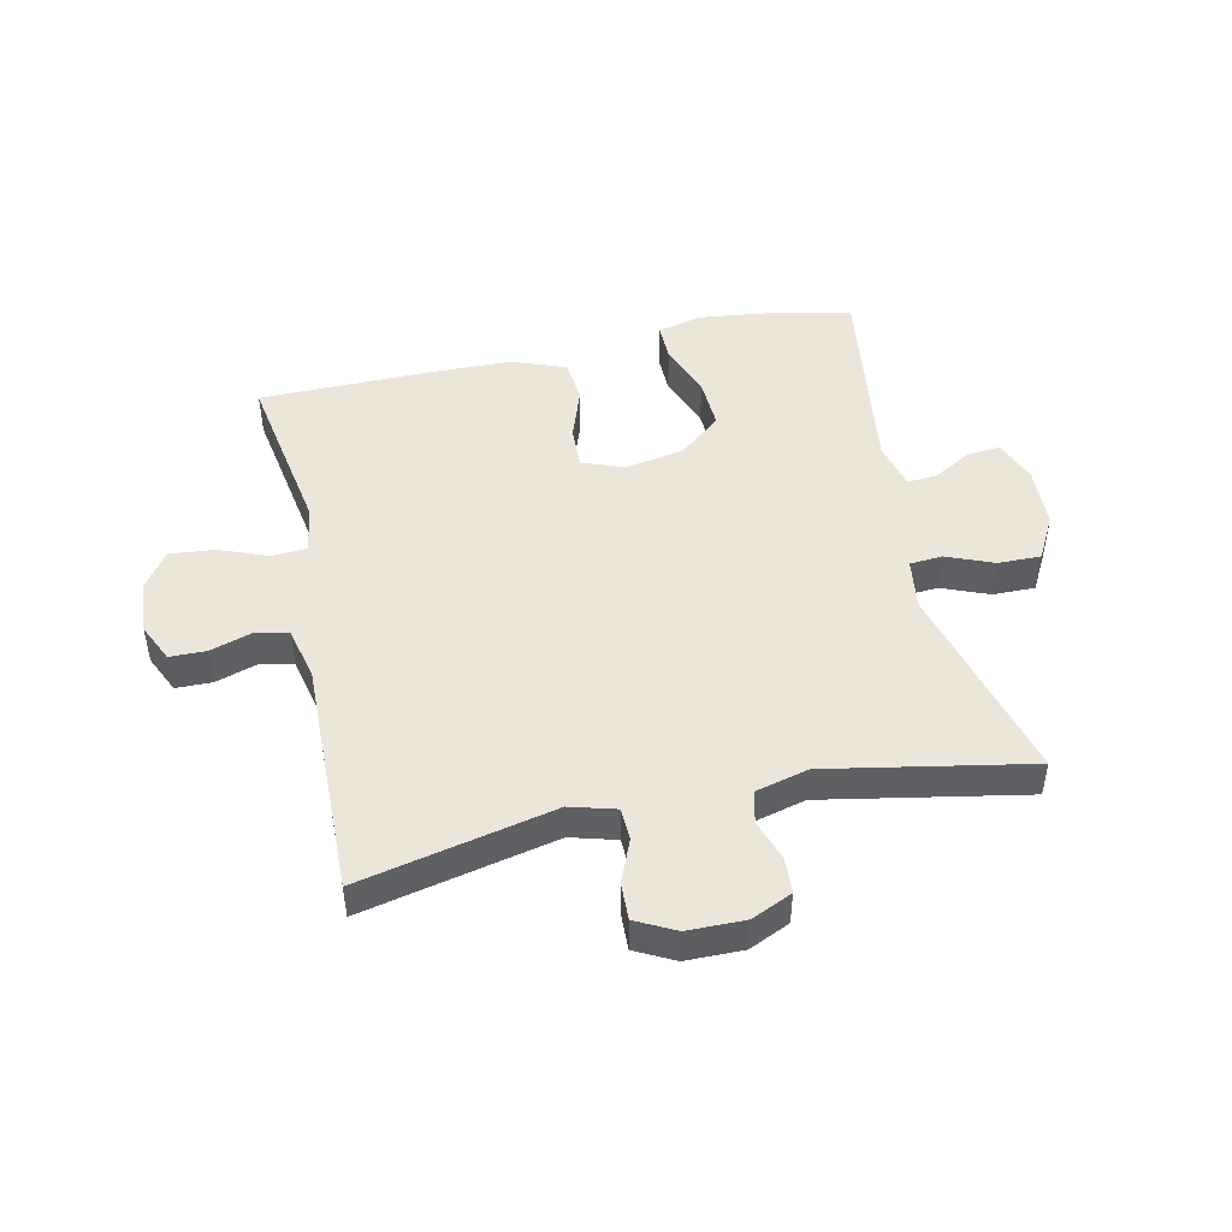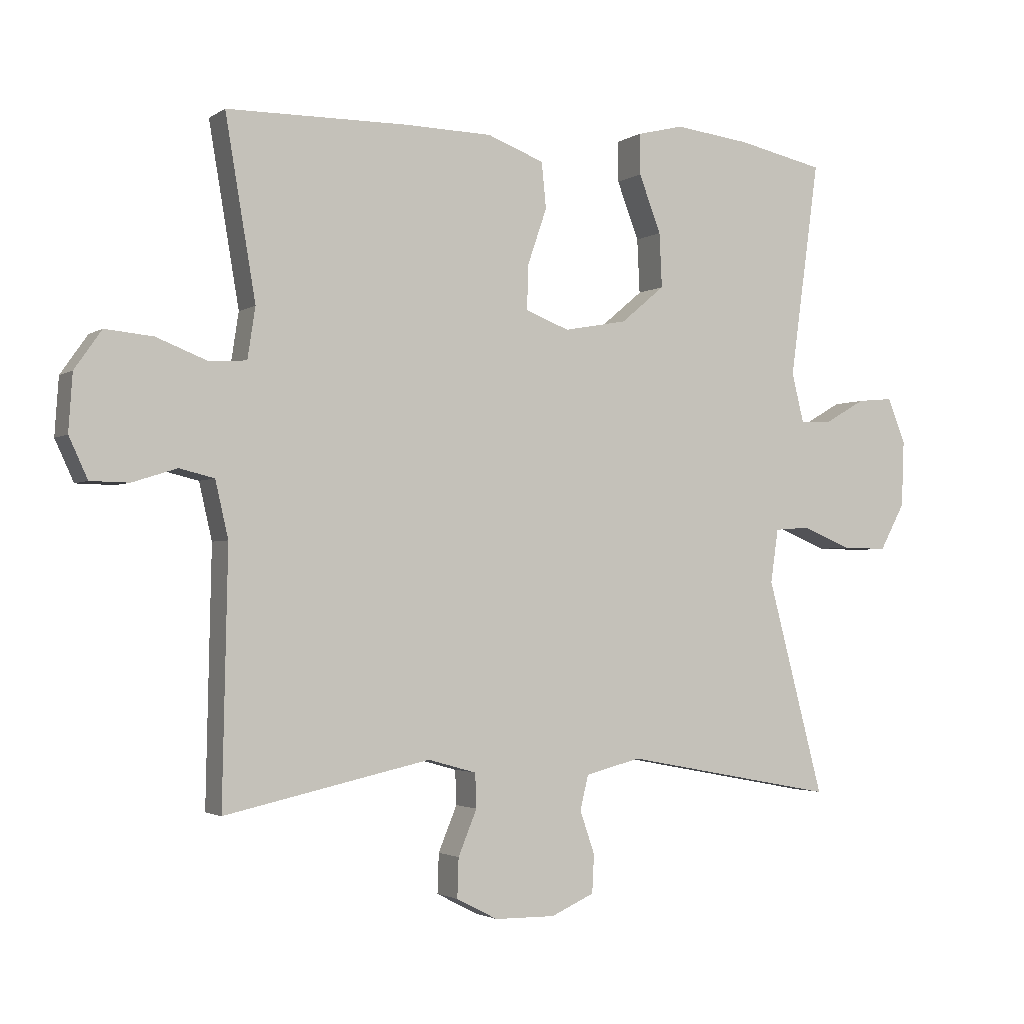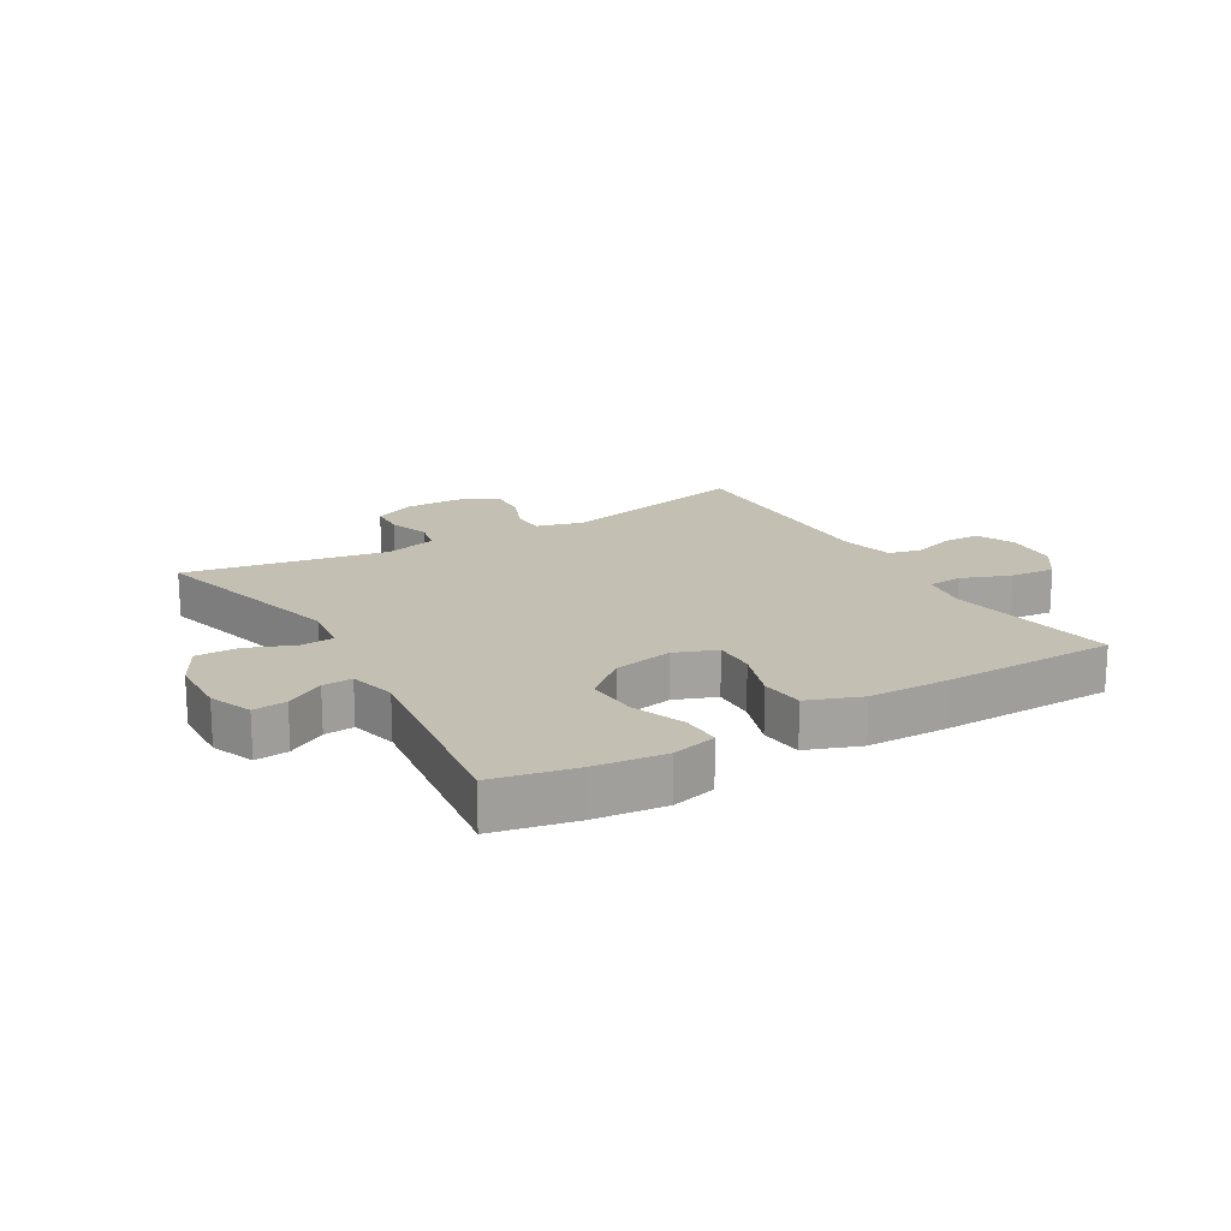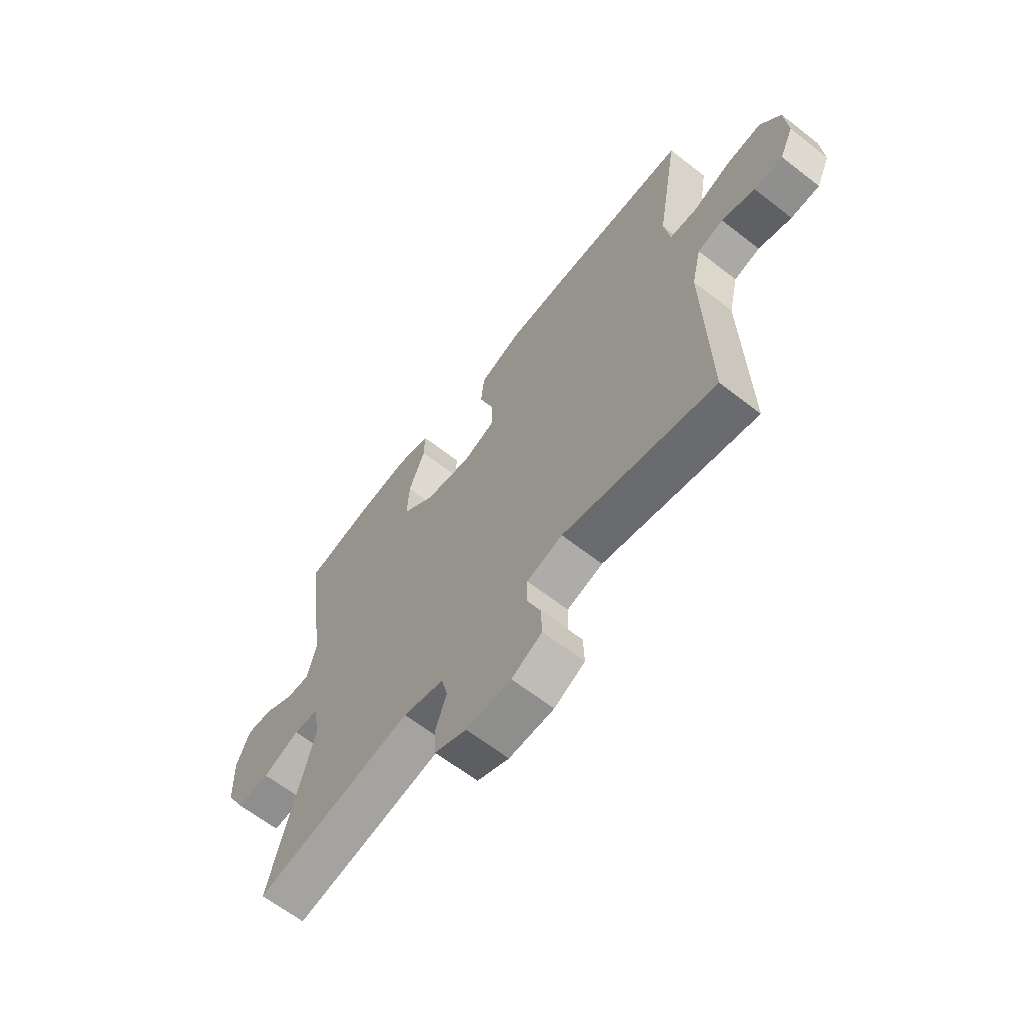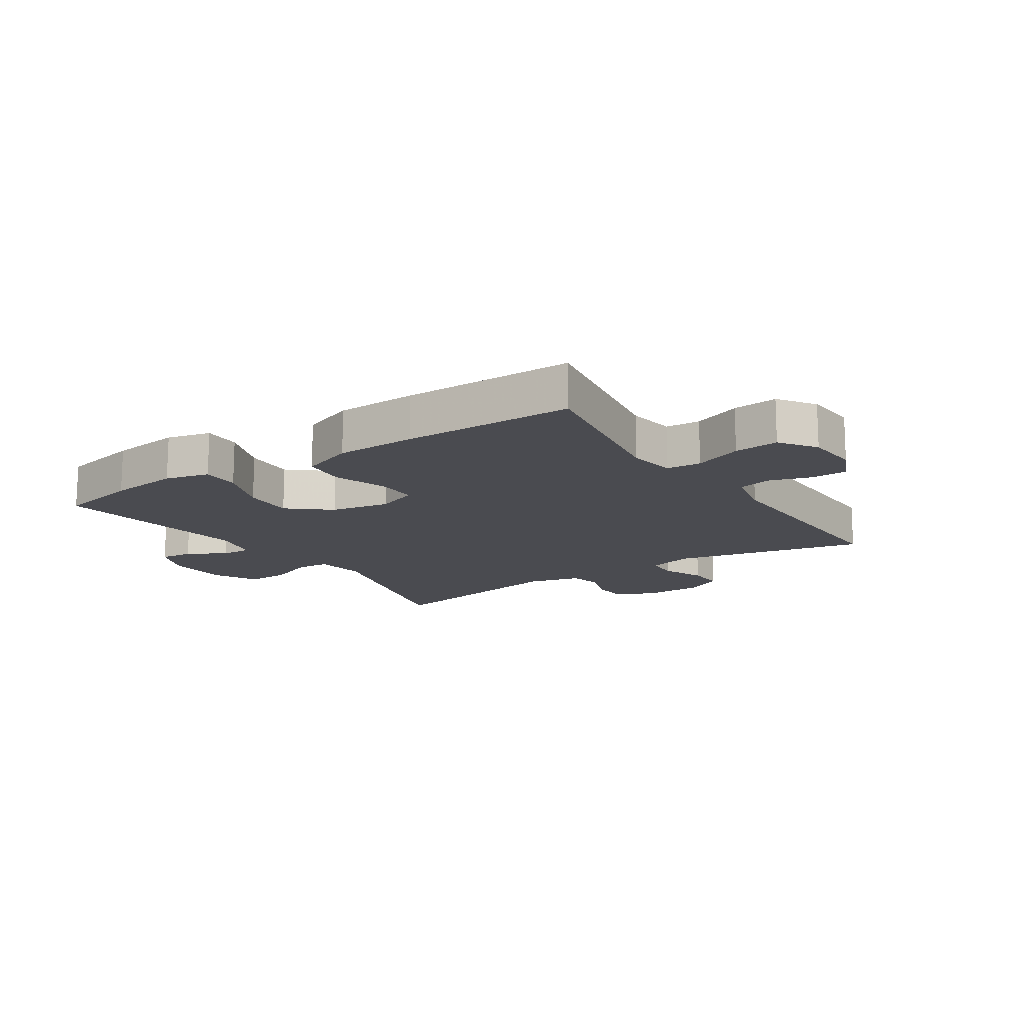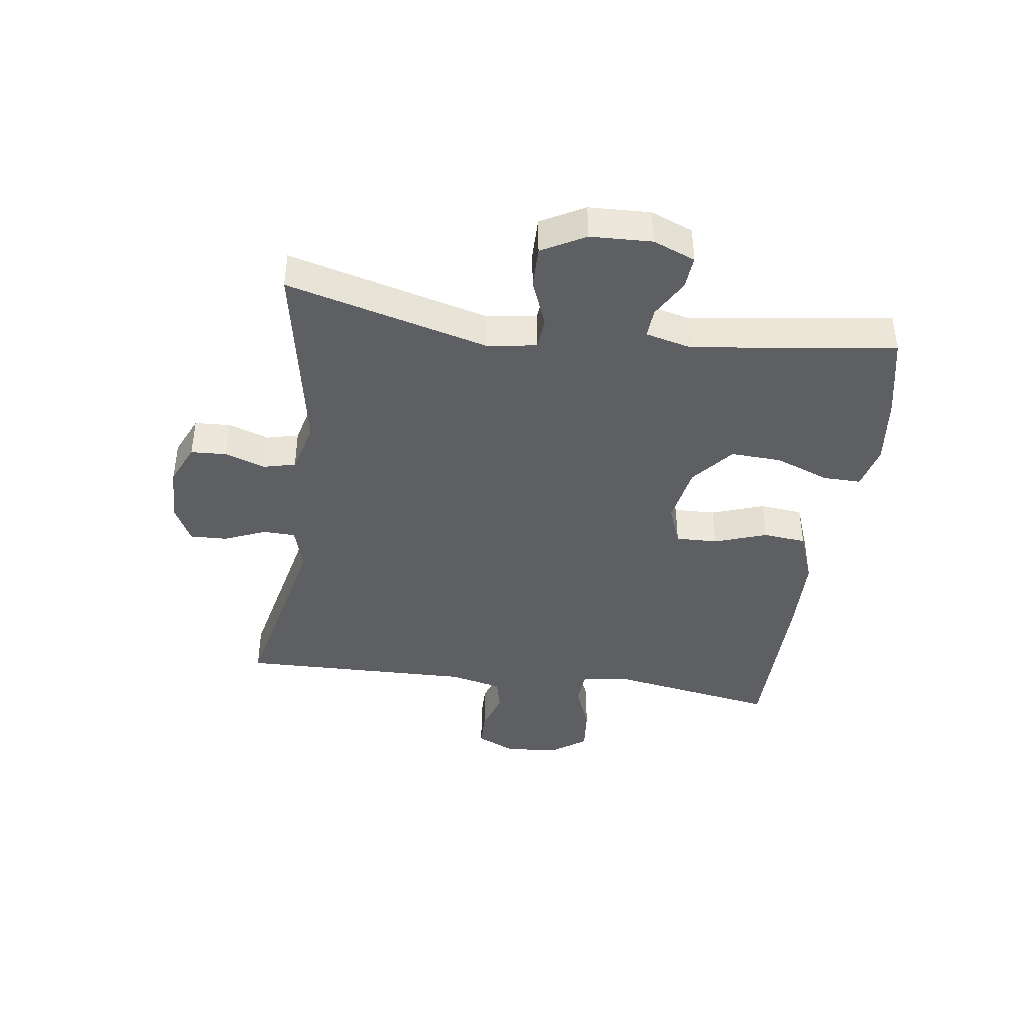
<metadata>
{"format":"obj","ext":"obj","renderer":"f3d","projection":"perspective","resolution":1024,"background":"white","views":[{"elev":47.4,"azim":167.7,"up":"+Y"},{"elev":-2.4,"azim":153.6,"up":"+Z"},{"elev":17.9,"azim":-30.7,"up":"+Y"},{"elev":-64.3,"azim":51.9,"up":"+Z"},{"elev":-14.6,"azim":33.6,"up":"+Y"},{"elev":-41.4,"azim":-97.9,"up":"+Y"}]}
</metadata>
<code>
v 0.5 0.07 -0.5
v 0.181 0.07 -0.43
v 0.106 0.07 -0.451
v 0.104 0.07 -0.504
v 0.133 0.07 -0.574
v 0.135 0.07 -0.635
v 0.071 0.07 -0.668
v -0.023 0.07 -0.669
v -0.09 0.07 -0.639
v -0.093 0.07 -0.58
v -0.07 0.07 -0.513
v -0.083 0.07 -0.46
v -0.169 0.07 -0.438
v -0.5 0.07 -0.5
v -0.412 0.07 -0.167
v -0.424 0.07 -0.084
v -0.478 0.07 -0.08
v -0.555 0.07 -0.111
v -0.625 0.07 -0.112
v -0.664 0.07 -0.04
v -0.668 0.07 0.062
v -0.64 0.07 0.132
v -0.585 0.07 0.127
v -0.522 0.07 0.091
v -0.473 0.07 0.088
v -0.454 0.07 0.165
v -0.5 0.07 0.5
v -0.365 0.07 0.529
v -0.248 0.07 0.543
v -0.175 0.07 0.525
v -0.176 0.07 0.462
v -0.21 0.07 0.373
v -0.214 0.07 0.289
v -0.146 0.07 0.232
v -0.048 0.07 0.214
v 0.02 0.07 0.24
v 0.018 0.07 0.309
v -0.012 0.07 0.396
v -0.005 0.07 0.467
v 0.083 0.07 0.5
v 0.216 0.07 0.503
v 0.5 0.07 0.5
v 0.453 0.07 0.222
v 0.465 0.07 0.143
v 0.522 0.07 0.139
v 0.602 0.07 0.17
v 0.676 0.07 0.177
v 0.718 0.07 0.117
v 0.724 0.07 0.029
v 0.695 0.07 -0.034
v 0.635 0.07 -0.035
v 0.566 0.07 -0.013
v 0.512 0.07 -0.026
v 0.492 0.07 -0.113
v 0.5 0 -0.5
v 0.181 0 -0.43
v 0.106 0 -0.451
v 0.104 0 -0.504
v 0.133 0 -0.574
v 0.135 0 -0.635
v 0.071 0 -0.668
v -0.023 0 -0.669
v -0.09 0 -0.639
v -0.093 0 -0.58
v -0.07 0 -0.513
v -0.083 0 -0.46
v -0.169 0 -0.438
v -0.5 0 -0.5
v -0.412 0 -0.167
v -0.424 0 -0.084
v -0.478 0 -0.08
v -0.555 0 -0.111
v -0.625 0 -0.112
v -0.664 0 -0.04
v -0.668 0 0.062
v -0.64 0 0.132
v -0.585 0 0.127
v -0.522 0 0.091
v -0.473 0 0.088
v -0.454 0 0.165
v -0.5 0 0.5
v -0.365 0 0.529
v -0.248 0 0.543
v -0.175 0 0.525
v -0.176 0 0.462
v -0.21 0 0.373
v -0.214 0 0.289
v -0.146 0 0.232
v -0.048 0 0.214
v 0.02 0 0.24
v 0.018 0 0.309
v -0.012 0 0.396
v -0.005 0 0.467
v 0.083 0 0.5
v 0.216 0 0.503
v 0.5 0 0.5
v 0.453 0 0.222
v 0.465 0 0.143
v 0.522 0 0.139
v 0.602 0 0.17
v 0.676 0 0.177
v 0.718 0 0.117
v 0.724 0 0.029
v 0.695 0 -0.034
v 0.635 0 -0.035
v 0.566 0 -0.013
v 0.512 0 -0.026
v 0.492 0 -0.113
f 49 50 51 52
f 49 52 53
f 48 49 53
f 45 46 47 48
f 44 45 48 53
f 40 41 42 43
f 40 43 44
f 37 38 39 40
f 36 37 40 44
f 35 36 44 53
f 29 30 31 32
f 29 32 33
f 26 27 28 29
f 25 26 29 33
f 21 22 23 24
f 21 24 25
f 20 21 25
f 17 18 19 20
f 16 17 20 25
f 13 14 15
f 12 13 15 16
f 8 9 10 11
f 8 11 12
f 7 8 12
f 4 5 6 7
f 3 4 7 12
f 2 3 12 16
f 54 1 2 16
f 34 35 53 54
f 16 25 33 34
f 16 34 54
f 106 105 104 103
f 107 106 103
f 107 103 102
f 102 101 100 99
f 107 102 99 98
f 97 96 95 94
f 98 97 94
f 94 93 92 91
f 98 94 91 90
f 107 98 90 89
f 86 85 84 83
f 87 86 83
f 83 82 81 80
f 87 83 80 79
f 78 77 76 75
f 79 78 75
f 79 75 74
f 74 73 72 71
f 79 74 71 70
f 69 68 67
f 70 69 67 66
f 65 64 63 62
f 66 65 62
f 66 62 61
f 61 60 59 58
f 66 61 58 57
f 70 66 57 56
f 70 56 55 108
f 108 107 89 88
f 88 87 79 70
f 108 88 70
f 1 55 56 2
f 2 56 57 3
f 3 57 58 4
f 4 58 59 5
f 5 59 60 6
f 6 60 61 7
f 7 61 62 8
f 8 62 63 9
f 9 63 64 10
f 10 64 65 11
f 11 65 66 12
f 12 66 67 13
f 13 67 68 14
f 14 68 69 15
f 15 69 70 16
f 16 70 71 17
f 17 71 72 18
f 18 72 73 19
f 19 73 74 20
f 20 74 75 21
f 21 75 76 22
f 22 76 77 23
f 23 77 78 24
f 24 78 79 25
f 25 79 80 26
f 26 80 81 27
f 27 81 82 28
f 28 82 83 29
f 29 83 84 30
f 30 84 85 31
f 31 85 86 32
f 32 86 87 33
f 33 87 88 34
f 34 88 89 35
f 35 89 90 36
f 36 90 91 37
f 37 91 92 38
f 38 92 93 39
f 39 93 94 40
f 40 94 95 41
f 41 95 96 42
f 42 96 97 43
f 43 97 98 44
f 44 98 99 45
f 45 99 100 46
f 46 100 101 47
f 47 101 102 48
f 48 102 103 49
f 49 103 104 50
f 50 104 105 51
f 51 105 106 52
f 52 106 107 53
f 53 107 108 54
f 54 108 55 1

</code>
